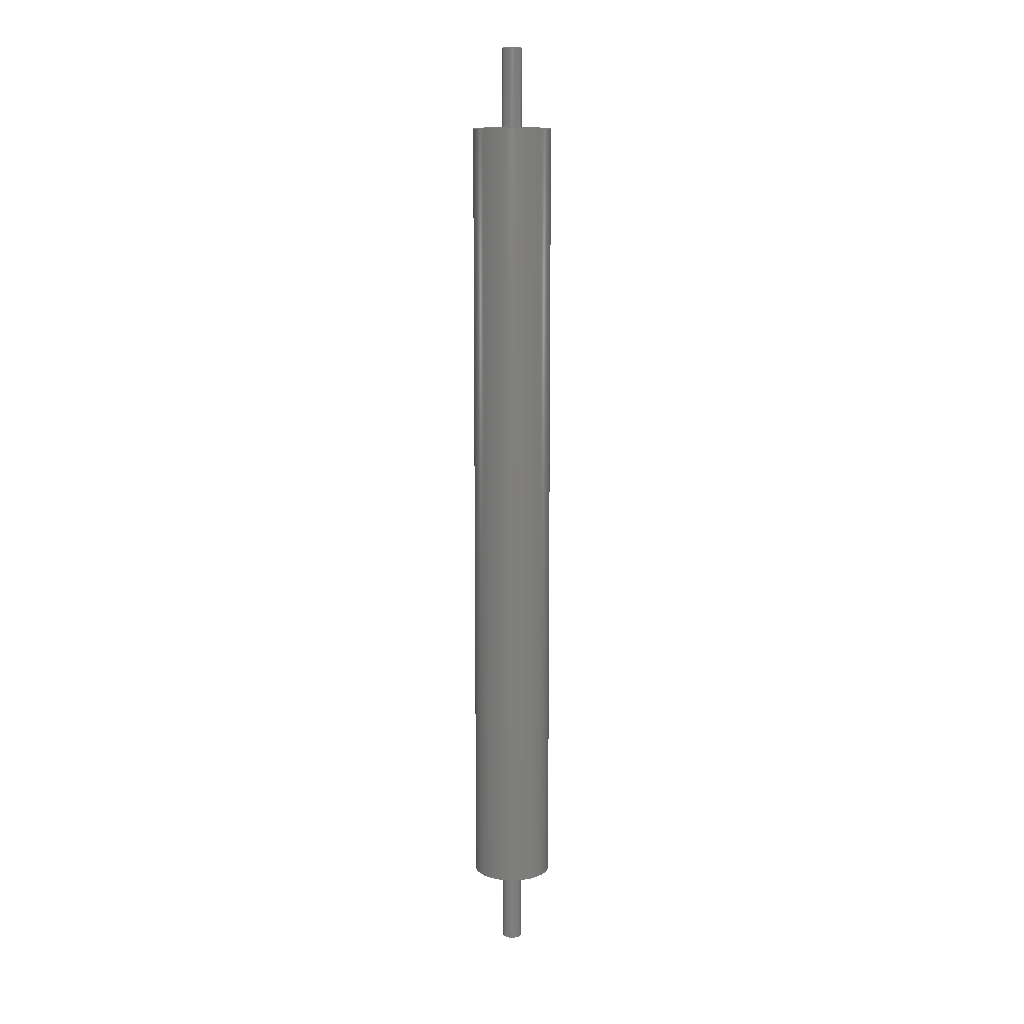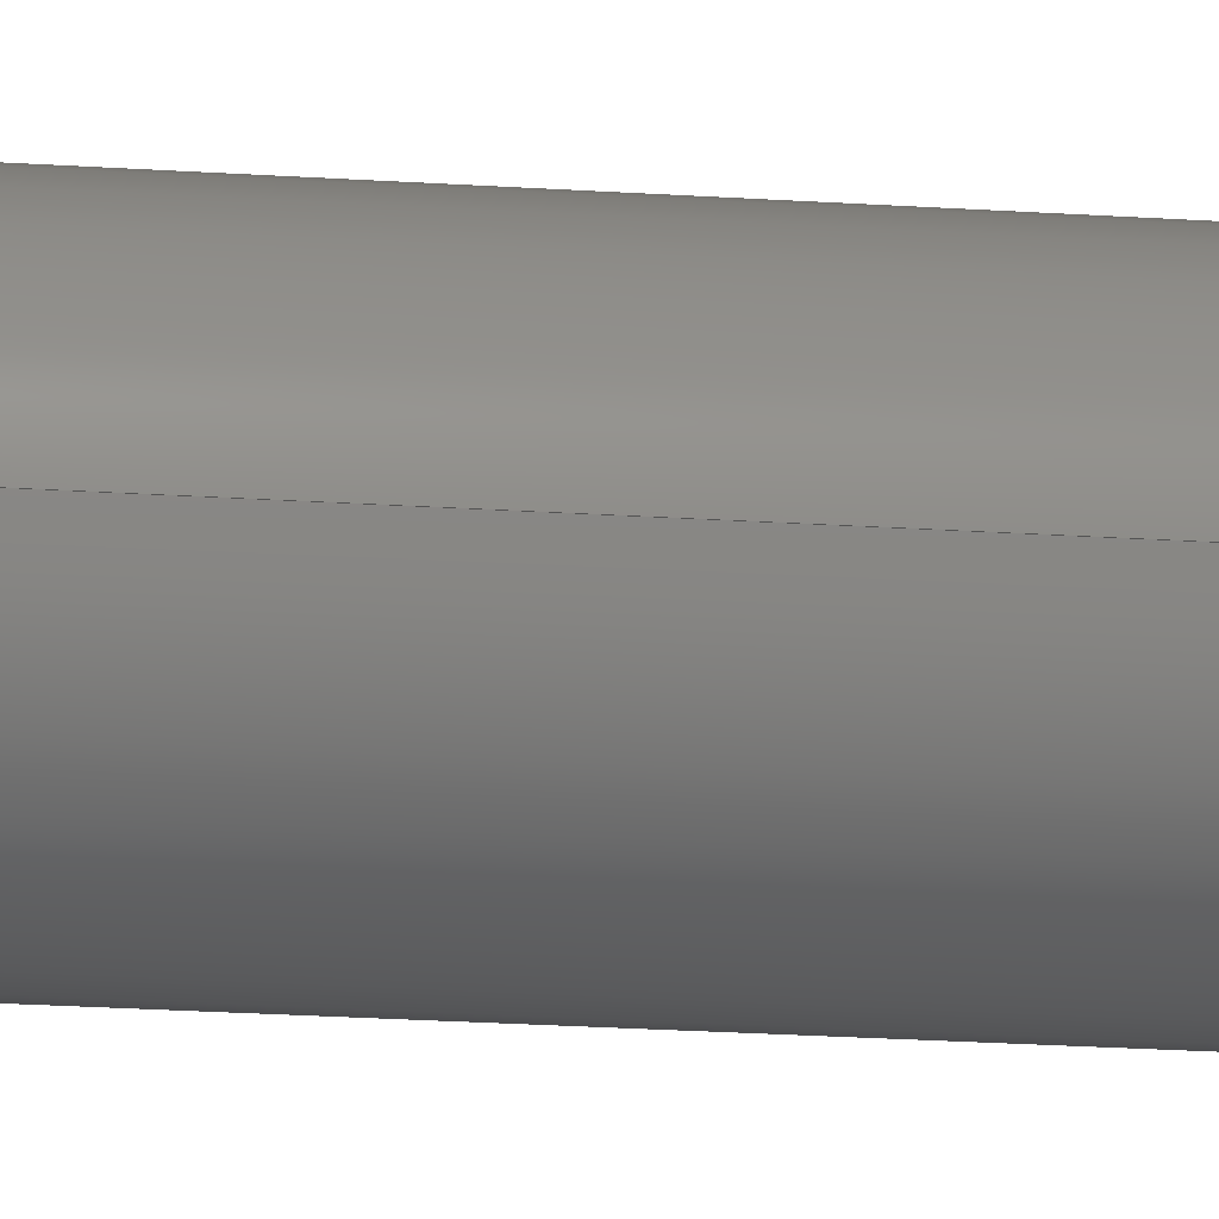
<metadata>
{"format":"step","ext":"step","renderer":"f3d","projection":"perspective","resolution":1024,"background":"white","views":[{"elev":10.7,"azim":-108.8,"up":"+Z"},{"elev":-12.5,"azim":78.5,"up":"+Y"}]}
</metadata>
<code>
ISO-10303-21;
DATA;
#1 = SHAPE_DEFINITION_REPRESENTATION ( #253, #289 ) ;
#2 = CARTESIAN_POINT ( 'NONE',  ( 10, 1.225e-15, 100 ) ) ;
#3 = FACE_BOUND ( 'NONE', #119, .T. ) ;
#4 = AXIS2_PLACEMENT_3D ( 'NONE', #210, #277, #48 ) ;
#5 = ADVANCED_FACE ( 'NONE', ( #46, #3 ), #153, .T. ) ;
#6 = VERTEX_POINT ( 'NONE', #105 ) ;
#7 = EDGE_CURVE ( 'NONE', #49, #87, #32, .T. ) ;
#8 = COLOUR_RGB ( '',0.5294, 0.549, 0.549 ) ;
#9 = EDGE_LOOP ( 'NONE', ( #126, #207 ) ) ;
#10 = CARTESIAN_POINT ( 'NONE',  ( -2.5, 0, -120 ) ) ;
#11 = DIRECTION ( 'NONE',  ( -0, -0, -1 ) ) ;
#12 = CARTESIAN_POINT ( 'NONE',  ( -10, 0, -100 ) ) ;
#13 = COLOUR_RGB ( '',0.5294, 0.549, 0.549 ) ;
#14 = LINE ( 'NONE', #225, #214 ) ;
#15 = VERTEX_POINT ( 'NONE', #56 ) ;
#16 = PLANE ( 'NONE',  #129 ) ;
#17 = CARTESIAN_POINT ( 'NONE',  ( 2.5, 3.062e-16, 100 ) ) ;
#18 = DIRECTION ( 'NONE',  ( -1, 0, 0 ) ) ;
#19 = DIRECTION ( 'NONE',  ( -1, 0, 0 ) ) ;
#20 = ORIENTED_EDGE ( 'NONE', *, *, #95, .F. ) ;
#21 = CARTESIAN_POINT ( 'NONE',  ( 2.776e-14, 0, 120 ) ) ;
#22 = CARTESIAN_POINT ( 'NONE',  ( 10, 1.225e-15, -100 ) ) ;
#23 =( NAMED_UNIT ( * ) SI_UNIT ( $, .STERADIAN. ) SOLID_ANGLE_UNIT ( ) );
#24 = EDGE_LOOP ( 'NONE', ( #142, #242 ) ) ;
#25 = ORIENTED_EDGE ( 'NONE', *, *, #224, .T. ) ;
#26 = EDGE_CURVE ( 'NONE', #87, #81, #39, .T. ) ;
#27 = LINE ( 'NONE', #91, #271 ) ;
#28 = ORIENTED_EDGE ( 'NONE', *, *, #79, .T. ) ;
#29 = CYLINDRICAL_SURFACE ( 'NONE', #270, 2.5 ) ;
#30 = EDGE_LOOP ( 'NONE', ( #104, #40, #195, #261 ) ) ;
#31 = CARTESIAN_POINT ( 'NONE',  ( 2.776e-14, 0, -100 ) ) ;
#32 = CIRCLE ( 'NONE', #233, 2.5 ) ;
#33 = CARTESIAN_POINT ( 'NONE',  ( -10, 0, -100 ) ) ;
#34 = DIRECTION ( 'NONE',  ( -0, -0, -1 ) ) ;
#35 = EDGE_CURVE ( 'NONE', #61, #6, #173, .T. ) ;
#36 = DIRECTION ( 'NONE',  ( -0, -0, -1 ) ) ;
#37 = EDGE_CURVE ( 'NONE', #87, #49, #220, .T. ) ;
#38 = DIRECTION ( 'NONE',  ( -1, 0, 0 ) ) ;
#39 = LINE ( 'NONE', #290, #197 ) ;
#40 = ORIENTED_EDGE ( 'NONE', *, *, #26, .T. ) ;
#41 = DIRECTION ( 'NONE',  ( -0, -0, -1 ) ) ;
#42 = CARTESIAN_POINT ( 'NONE',  ( 2.776e-14, 0, -120 ) ) ;
#43 = AXIS2_PLACEMENT_3D ( 'NONE', #189, #256, #216 ) ;
#44 = PRODUCT_CONTEXT ( 'NONE', #114, 'mechanical' ) ;
#45 = APPLICATION_CONTEXT ( 'automotive_design' ) ;
#46 = FACE_OUTER_BOUND ( 'NONE', #187, .T. ) ;
#47 = CARTESIAN_POINT ( 'NONE',  ( 0, 0, 0 ) ) ;
#48 = DIRECTION ( 'NONE',  ( -1, 0, 0 ) ) ;
#49 = VERTEX_POINT ( 'NONE', #151 ) ;
#50 = AXIS2_PLACEMENT_3D ( 'NONE', #265, #55, #108 ) ;
#51 = VERTEX_POINT ( 'NONE', #10 ) ;
#52 = AXIS2_PLACEMENT_3D ( 'NONE', #178, #64, #18 ) ;
#53 = CIRCLE ( 'NONE', #144, 2.5 ) ;
#54 = ORIENTED_EDGE ( 'NONE', *, *, #113, .F. ) ;
#55 = DIRECTION ( 'NONE',  ( -0, -0, -1 ) ) ;
#56 = CARTESIAN_POINT ( 'NONE',  ( -10, 0, 100 ) ) ;
#57 = DIRECTION ( 'NONE',  ( -0, -0, -1 ) ) ;
#58 = CARTESIAN_POINT ( 'NONE',  ( 2.776e-14, 0, 120 ) ) ;
#59 = DIRECTION ( 'NONE',  ( -0, -0, -1 ) ) ;
#60 = CARTESIAN_POINT ( 'NONE',  ( 2.776e-14, 0, -100 ) ) ;
#61 = VERTEX_POINT ( 'NONE', #245 ) ;
#62 = DIRECTION ( 'NONE',  ( -0, 0, -1 ) ) ;
#63 = UNCERTAINTY_MEASURE_WITH_UNIT (LENGTH_MEASURE( 1e-05 ), #275, 'distance_accuracy_value', 'NONE');
#64 = DIRECTION ( 'NONE',  ( -0, -0, -1 ) ) ;
#65 = ADVANCED_FACE ( 'NONE', ( #236 ), #29, .T. ) ;
#66 = EDGE_CURVE ( 'NONE', #6, #136, #283, .T. ) ;
#67 = ADVANCED_FACE ( 'NONE', ( #80 ), #16, .T. ) ;
#68 = EDGE_LOOP ( 'NONE', ( #205, #201 ) ) ;
#69 = DIRECTION ( 'NONE',  ( -1, 0, 0 ) ) ;
#70 = DIRECTION ( 'NONE',  ( -0, -0, -1 ) ) ;
#71 = SURFACE_STYLE_USAGE ( .BOTH. , #163 ) ;
#72 = EDGE_CURVE ( 'NONE', #264, #107, #75, .T. ) ;
#73 = SURFACE_STYLE_FILL_AREA ( #140 ) ;
#74 = SURFACE_STYLE_USAGE ( .BOTH. , #118 ) ;
#75 = CIRCLE ( 'NONE', #168, 10 ) ;
#76 = PRODUCT_DEFINITION_CONTEXT ( 'detailed design', #45, 'design' ) ;
#77 = EDGE_CURVE ( 'NONE', #81, #51, #239, .T. ) ;
#78 = ORIENTED_EDGE ( 'NONE', *, *, #26, .F. ) ;
#79 = EDGE_CURVE ( 'NONE', #61, #215, #27, .T. ) ;
#80 = FACE_OUTER_BOUND ( 'NONE', #9, .T. ) ;
#81 = VERTEX_POINT ( 'NONE', #267 ) ;
#82 = PRESENTATION_LAYER_ASSIGNMENT (  '', '', ( #213 ) ) ;
#83 = EDGE_LOOP ( 'NONE', ( #218, #160, #54, #128 ) ) ;
#84 = AXIS2_PLACEMENT_3D ( 'NONE', #21, #70, #169 ) ;
#85 = CARTESIAN_POINT ( 'NONE',  ( 2.776e-14, 0, -120 ) ) ;
#86 = CIRCLE ( 'NONE', #159, 2.5 ) ;
#87 = VERTEX_POINT ( 'NONE', #177 ) ;
#88 = CARTESIAN_POINT ( 'NONE',  ( 2.776e-14, 0, -120 ) ) ;
#89 = DIRECTION ( 'NONE',  ( -1, 0, 0 ) ) ;
#90 = EDGE_CURVE ( 'NONE', #15, #107, #14, .T. ) ;
#91 = CARTESIAN_POINT ( 'NONE',  ( -2.5, 0, -120 ) ) ;
#92 = EDGE_LOOP ( 'NONE', ( #20, #171, #100, #257 ) ) ;
#93 = MECHANICAL_DESIGN_GEOMETRIC_PRESENTATION_REPRESENTATION (  '', ( #213 ), #222 ) ;
#94 = DIRECTION ( 'NONE',  ( 1, 0, 0 ) ) ;
#95 = EDGE_CURVE ( 'NONE', #221, #264, #165, .T. ) ;
#96 = DIRECTION ( 'NONE',  ( -0, -0, -1 ) ) ;
#97 = ORIENTED_EDGE ( 'NONE', *, *, #209, .T. ) ;
#98 = DIRECTION ( 'NONE',  ( -1, 0, 0 ) ) ;
#99 = VECTOR ( 'NONE', #298, 1000 ) ;
#100 = ORIENTED_EDGE ( 'NONE', *, *, #90, .T. ) ;
#101 = CYLINDRICAL_SURFACE ( 'NONE', #241, 2.5 ) ;
#102 = ADVANCED_FACE ( 'NONE', ( #146, #170 ), #155, .T. ) ;
#103 = DIRECTION ( 'NONE',  ( -1, 0, 0 ) ) ;
#104 = ORIENTED_EDGE ( 'NONE', *, *, #7, .T. ) ;
#105 = CARTESIAN_POINT ( 'NONE',  ( 2.5, 3.062e-16, 120 ) ) ;
#106 = AXIS2_PLACEMENT_3D ( 'NONE', #251, #41, #19 ) ;
#107 = VERTEX_POINT ( 'NONE', #33 ) ;
#108 = DIRECTION ( 'NONE',  ( -1, 0, 0 ) ) ;
#109 = PLANE ( 'NONE',  #235 ) ;
#110 = DIRECTION ( 'NONE',  ( -0, -0, -1 ) ) ;
#111 = ORIENTED_EDGE ( 'NONE', *, *, #113, .T. ) ;
#112 = AXIS2_PLACEMENT_3D ( 'NONE', #42, #190, #69 ) ;
#113 = EDGE_CURVE ( 'NONE', #215, #136, #226, .T. ) ;
#114 = APPLICATION_CONTEXT ( 'automotive_design' ) ;
#115 = DIRECTION ( 'NONE',  ( -0, -0, -1 ) ) ;
#116 = CIRCLE ( 'NONE', #4, 10 ) ;
#117 = CARTESIAN_POINT ( 'NONE',  ( -2.5, 0, 100 ) ) ;
#118 = SURFACE_SIDE_STYLE ('',( #73 ) ) ;
#119 = EDGE_LOOP ( 'NONE', ( #268, #272 ) ) ;
#120 = ORIENTED_EDGE ( 'NONE', *, *, #299, .F. ) ;
#121 = EDGE_CURVE ( 'NONE', #221, #15, #240, .T. ) ;
#122 = MECHANICAL_DESIGN_GEOMETRIC_PRESENTATION_REPRESENTATION (  '', ( #131 ), #186 ) ;
#123 = ADVANCED_FACE ( 'NONE', ( #217 ), #230, .T. ) ;
#124 = SURFACE_STYLE_FILL_AREA ( #291 ) ;
#125 = FACE_OUTER_BOUND ( 'NONE', #250, .T. ) ;
#126 = ORIENTED_EDGE ( 'NONE', *, *, #35, .F. ) ;
#127 = DIRECTION ( 'NONE',  ( -0, -0, -1 ) ) ;
#128 = ORIENTED_EDGE ( 'NONE', *, *, #79, .F. ) ;
#129 = AXIS2_PLACEMENT_3D ( 'NONE', #58, #296, #132 ) ;
#130 = DIRECTION ( 'NONE',  ( -0, -0, -1 ) ) ;
#131 = STYLED_ITEM ( 'NONE', ( #184 ), #289 ) ;
#132 = DIRECTION ( 'NONE',  ( 1, 0, -0 ) ) ;
#133 = DIRECTION ( 'NONE',  ( 1, 0, -0 ) ) ;
#134 = CARTESIAN_POINT ( 'NONE',  ( -2.5, 0, 100 ) ) ;
#135 = ADVANCED_FACE ( 'NONE', ( #249 ), #180, .T. ) ;
#136 = VERTEX_POINT ( 'NONE', #17 ) ;
#137 = PRODUCT_RELATED_PRODUCT_CATEGORY ( 'part', '', ( #263 ) ) ;
#138 = CARTESIAN_POINT ( 'NONE',  ( 2.776e-14, 0, 100 ) ) ;
#139 = CYLINDRICAL_SURFACE ( 'NONE', #43, 10 ) ;
#140 = FILL_AREA_STYLE ('',( #166 ) ) ;
#141 = CIRCLE ( 'NONE', #84, 2.5 ) ;
#142 = ORIENTED_EDGE ( 'NONE', *, *, #292, .F. ) ;
#143 =( NAMED_UNIT ( * ) PLANE_ANGLE_UNIT ( ) SI_UNIT ( $, .RADIAN. ) );
#144 = AXIS2_PLACEMENT_3D ( 'NONE', #85, #36, #89 ) ;
#145 = ORIENTED_EDGE ( 'NONE', *, *, #95, .T. ) ;
#146 = FACE_BOUND ( 'NONE', #192, .T. ) ;
#147 = ORIENTED_EDGE ( 'NONE', *, *, #90, .F. ) ;
#148 = CARTESIAN_POINT ( 'NONE',  ( 2.776e-14, 0, 120 ) ) ;
#149 = EDGE_CURVE ( 'NONE', #51, #81, #53, .T. ) ;
#150 = VECTOR ( 'NONE', #262, 1000 ) ;
#151 = CARTESIAN_POINT ( 'NONE',  ( -2.5, 0, -100 ) ) ;
#152 = AXIS2_PLACEMENT_3D ( 'NONE', #238, #115, #98 ) ;
#153 = PLANE ( 'NONE',  #182 ) ;
#154 = CLOSED_SHELL ( 'NONE', ( #161, #123, #135, #67, #234, #102, #297, #5, #65, #193 ) ) ;
#155 = PLANE ( 'NONE',  #202 ) ;
#156 = DIRECTION ( 'NONE',  ( -0, -0, -1 ) ) ;
#157 = VECTOR ( 'NONE', #34, 1000 ) ;
#158 = CARTESIAN_POINT ( 'NONE',  ( 2.776e-14, 0, 100 ) ) ;
#159 = AXIS2_PLACEMENT_3D ( 'NONE', #138, #96, #188 ) ;
#160 = ORIENTED_EDGE ( 'NONE', *, *, #66, .T. ) ;
#161 = ADVANCED_FACE ( 'NONE', ( #278 ), #101, .T. ) ;
#162 = CARTESIAN_POINT ( 'NONE',  ( 2.776e-14, 0, -120 ) ) ;
#163 = SURFACE_SIDE_STYLE ('',( #124 ) ) ;
#164 =( NAMED_UNIT ( * ) PLANE_ANGLE_UNIT ( ) SI_UNIT ( $, .RADIAN. ) );
#165 = LINE ( 'NONE', #231, #157 ) ;
#166 = FILL_AREA_STYLE_COLOUR ( '', #13 ) ;
#167 =( LENGTH_UNIT ( ) NAMED_UNIT ( * ) SI_UNIT ( .MILLI., .METRE. ) );
#168 = AXIS2_PLACEMENT_3D ( 'NONE', #60, #110, #227 ) ;
#169 = DIRECTION ( 'NONE',  ( -1, 0, 0 ) ) ;
#170 = FACE_OUTER_BOUND ( 'NONE', #24, .T. ) ;
#171 = ORIENTED_EDGE ( 'NONE', *, *, #121, .T. ) ;
#172 = PRESENTATION_LAYER_ASSIGNMENT (  '', '', ( #131 ) ) ;
#173 = CIRCLE ( 'NONE', #258, 2.5 ) ;
#174 = ORIENTED_EDGE ( 'NONE', *, *, #77, .F. ) ;
#175 = FACE_OUTER_BOUND ( 'NONE', #92, .T. ) ;
#176 = DIRECTION ( 'NONE',  ( -1, 0, 0 ) ) ;
#177 = CARTESIAN_POINT ( 'NONE',  ( 2.5, 3.062e-16, -100 ) ) ;
#178 = CARTESIAN_POINT ( 'NONE',  ( 2.776e-14, 0, 100 ) ) ;
#179 = AXIS2_PLACEMENT_3D ( 'NONE', #273, #206, #228 ) ;
#180 = CYLINDRICAL_SURFACE ( 'NONE', #106, 2.5 ) ;
#181 = ORIENTED_EDGE ( 'NONE', *, *, #66, .F. ) ;
#182 = AXIS2_PLACEMENT_3D ( 'NONE', #12, #200, #176 ) ;
#183 = DIRECTION ( 'NONE',  ( -1, 0, 0 ) ) ;
#184 = PRESENTATION_STYLE_ASSIGNMENT (( #74 ) ) ;
#185 = APPLICATION_PROTOCOL_DEFINITION ( 'draft international standard', 'automotive_design', 1998, #114 ) ;
#186 =( GEOMETRIC_REPRESENTATION_CONTEXT ( 3 ) GLOBAL_UNCERTAINTY_ASSIGNED_CONTEXT ( ( #63 ) ) GLOBAL_UNIT_ASSIGNED_CONTEXT ( ( #275, #143, #274 ) ) REPRESENTATION_CONTEXT ( 'NONE', 'WORKASPACE' ) );
#187 = EDGE_LOOP ( 'NONE', ( #232, #198 ) ) ;
#188 = DIRECTION ( 'NONE',  ( -1, 0, 0 ) ) ;
#189 = CARTESIAN_POINT ( 'NONE',  ( 2.776e-14, 0, -120 ) ) ;
#190 = DIRECTION ( 'NONE',  ( -0, -0, -1 ) ) ;
#191 = PRESENTATION_STYLE_ASSIGNMENT (( #71 ) ) ;
#192 = EDGE_LOOP ( 'NONE', ( #111, #281 ) ) ;
#193 = ADVANCED_FACE ( 'NONE', ( #219 ), #109, .T. ) ;
#194 = AXIS2_PLACEMENT_3D ( 'NONE', #47, #212, #94 ) ;
#195 = ORIENTED_EDGE ( 'NONE', *, *, #149, .F. ) ;
#196 = EDGE_CURVE ( 'NONE', #136, #215, #86, .T. ) ;
#197 = VECTOR ( 'NONE', #57, 1000 ) ;
#198 = ORIENTED_EDGE ( 'NONE', *, *, #72, .T. ) ;
#199 = AXIS2_PLACEMENT_3D ( 'NONE', #88, #130, #183 ) ;
#200 = DIRECTION ( 'NONE',  ( -0, 0, -1 ) ) ;
#201 = ORIENTED_EDGE ( 'NONE', *, *, #77, .T. ) ;
#202 = AXIS2_PLACEMENT_3D ( 'NONE', #134, #204, #133 ) ;
#203 = DIRECTION ( 'NONE',  ( -1, 0, 0 ) ) ;
#204 = DIRECTION ( 'NONE',  ( 0, 0, 1 ) ) ;
#205 = ORIENTED_EDGE ( 'NONE', *, *, #149, .T. ) ;
#206 = DIRECTION ( 'NONE',  ( -0, -0, -1 ) ) ;
#207 = ORIENTED_EDGE ( 'NONE', *, *, #224, .F. ) ;
#208 =( NAMED_UNIT ( * ) PLANE_ANGLE_UNIT ( ) SI_UNIT ( $, .RADIAN. ) );
#209 = EDGE_CURVE ( 'NONE', #49, #51, #255, .T. ) ;
#210 = CARTESIAN_POINT ( 'NONE',  ( 2.776e-14, 0, 100 ) ) ;
#211 = MANIFOLD_SOLID_BREP ( 'Revolve1', #154 ) ;
#212 = DIRECTION ( 'NONE',  ( 0, 0, 1 ) ) ;
#213 = STYLED_ITEM ( 'NONE', ( #191 ), #211 ) ;
#214 = VECTOR ( 'NONE', #248, 1000 ) ;
#215 = VERTEX_POINT ( 'NONE', #117 ) ;
#216 = DIRECTION ( 'NONE',  ( -1, 0, 0 ) ) ;
#217 = FACE_OUTER_BOUND ( 'NONE', #244, .T. ) ;
#218 = ORIENTED_EDGE ( 'NONE', *, *, #35, .T. ) ;
#219 = FACE_OUTER_BOUND ( 'NONE', #68, .T. ) ;
#220 = CIRCLE ( 'NONE', #50, 2.5 ) ;
#221 = VERTEX_POINT ( 'NONE', #2 ) ;
#222 =( GEOMETRIC_REPRESENTATION_CONTEXT ( 3 ) GLOBAL_UNCERTAINTY_ASSIGNED_CONTEXT ( ( #284 ) ) GLOBAL_UNIT_ASSIGNED_CONTEXT ( ( #167, #208, #279 ) ) REPRESENTATION_CONTEXT ( 'NONE', 'WORKASPACE' ) );
#223 = DIRECTION ( 'NONE',  ( -1, 0, 0 ) ) ;
#224 = EDGE_CURVE ( 'NONE', #6, #61, #141, .T. ) ;
#225 = CARTESIAN_POINT ( 'NONE',  ( -10, 0, -120 ) ) ;
#226 = CIRCLE ( 'NONE', #229, 2.5 ) ;
#227 = DIRECTION ( 'NONE',  ( -1, 0, 0 ) ) ;
#228 = DIRECTION ( 'NONE',  ( -1, 0, 0 ) ) ;
#229 = AXIS2_PLACEMENT_3D ( 'NONE', #158, #59, #295 ) ;
#230 = CYLINDRICAL_SURFACE ( 'NONE', #199, 10 ) ;
#231 = CARTESIAN_POINT ( 'NONE',  ( 10, 1.225e-15, -120 ) ) ;
#232 = ORIENTED_EDGE ( 'NONE', *, *, #299, .T. ) ;
#233 = AXIS2_PLACEMENT_3D ( 'NONE', #31, #287, #103 ) ;
#234 = ADVANCED_FACE ( 'NONE', ( #125 ), #260, .T. ) ;
#235 = AXIS2_PLACEMENT_3D ( 'NONE', #293, #62, #38 ) ;
#236 = FACE_OUTER_BOUND ( 'NONE', #294, .T. ) ;
#237 = APPLICATION_PROTOCOL_DEFINITION ( 'draft international standard', 'automotive_design', 1998, #45 ) ;
#238 = CARTESIAN_POINT ( 'NONE',  ( 2.776e-14, 0, -100 ) ) ;
#239 = CIRCLE ( 'NONE', #179, 2.5 ) ;
#240 = CIRCLE ( 'NONE', #52, 10 ) ;
#241 = AXIS2_PLACEMENT_3D ( 'NONE', #162, #269, #203 ) ;
#242 = ORIENTED_EDGE ( 'NONE', *, *, #121, .F. ) ;
#243 = CIRCLE ( 'NONE', #152, 10 ) ;
#244 = EDGE_LOOP ( 'NONE', ( #254, #145, #120, #147 ) ) ;
#245 = CARTESIAN_POINT ( 'NONE',  ( -2.5, 0, 120 ) ) ;
#246 = CARTESIAN_POINT ( 'NONE',  ( 2.776e-14, 0, -120 ) ) ;
#247 = FILL_AREA_STYLE_COLOUR ( '', #8 ) ;
#248 = DIRECTION ( 'NONE',  ( -0, -0, -1 ) ) ;
#249 = FACE_OUTER_BOUND ( 'NONE', #83, .T. ) ;
#250 = EDGE_LOOP ( 'NONE', ( #181, #25, #28, #285 ) ) ;
#251 = CARTESIAN_POINT ( 'NONE',  ( 2.776e-14, 0, -120 ) ) ;
#252 = PRODUCT_DEFINITION ( 'UNKNOWN', '', #259, #76 ) ;
#253 = PRODUCT_DEFINITION_SHAPE ( 'NONE', 'NONE',  #252 ) ;
#254 = ORIENTED_EDGE ( 'NONE', *, *, #292, .T. ) ;
#255 = LINE ( 'NONE', #280, #99 ) ;
#256 = DIRECTION ( 'NONE',  ( -0, -0, -1 ) ) ;
#257 = ORIENTED_EDGE ( 'NONE', *, *, #72, .F. ) ;
#258 = AXIS2_PLACEMENT_3D ( 'NONE', #148, #127, #288 ) ;
#259 = PRODUCT_DEFINITION_FORMATION_WITH_SPECIFIED_SOURCE ( 'ANY', '', #263, .NOT_KNOWN. ) ;
#260 = CYLINDRICAL_SURFACE ( 'NONE', #112, 2.5 ) ;
#261 = ORIENTED_EDGE ( 'NONE', *, *, #209, .F. ) ;
#262 = DIRECTION ( 'NONE',  ( -0, -0, -1 ) ) ;
#263 = PRODUCT ( 'OA-Y20-P13-00', 'OA-Y20-P13-00', '', ( #44 ) ) ;
#264 = VERTEX_POINT ( 'NONE', #22 ) ;
#265 = CARTESIAN_POINT ( 'NONE',  ( 2.776e-14, 0, -100 ) ) ;
#266 = CARTESIAN_POINT ( 'NONE',  ( 2.5, 3.062e-16, -120 ) ) ;
#267 = CARTESIAN_POINT ( 'NONE',  ( 2.5, 3.062e-16, -120 ) ) ;
#268 = ORIENTED_EDGE ( 'NONE', *, *, #7, .F. ) ;
#269 = DIRECTION ( 'NONE',  ( -0, -0, -1 ) ) ;
#270 = AXIS2_PLACEMENT_3D ( 'NONE', #246, #11, #223 ) ;
#271 = VECTOR ( 'NONE', #156, 1000 ) ;
#272 = ORIENTED_EDGE ( 'NONE', *, *, #37, .F. ) ;
#273 = CARTESIAN_POINT ( 'NONE',  ( 2.776e-14, 0, -120 ) ) ;
#274 =( NAMED_UNIT ( * ) SI_UNIT ( $, .STERADIAN. ) SOLID_ANGLE_UNIT ( ) );
#275 =( LENGTH_UNIT ( ) NAMED_UNIT ( * ) SI_UNIT ( .MILLI., .METRE. ) );
#276 = UNCERTAINTY_MEASURE_WITH_UNIT (LENGTH_MEASURE( 1e-05 ), #300, 'distance_accuracy_value', 'NONE');
#277 = DIRECTION ( 'NONE',  ( -0, -0, -1 ) ) ;
#278 = FACE_OUTER_BOUND ( 'NONE', #30, .T. ) ;
#279 =( NAMED_UNIT ( * ) SI_UNIT ( $, .STERADIAN. ) SOLID_ANGLE_UNIT ( ) );
#280 = CARTESIAN_POINT ( 'NONE',  ( -2.5, 0, -120 ) ) ;
#281 = ORIENTED_EDGE ( 'NONE', *, *, #196, .T. ) ;
#282 =( GEOMETRIC_REPRESENTATION_CONTEXT ( 3 ) GLOBAL_UNCERTAINTY_ASSIGNED_CONTEXT ( ( #276 ) ) GLOBAL_UNIT_ASSIGNED_CONTEXT ( ( #300, #164, #23 ) ) REPRESENTATION_CONTEXT ( 'NONE', 'WORKASPACE' ) );
#283 = LINE ( 'NONE', #266, #150 ) ;
#284 = UNCERTAINTY_MEASURE_WITH_UNIT (LENGTH_MEASURE( 1e-05 ), #167, 'distance_accuracy_value', 'NONE');
#285 = ORIENTED_EDGE ( 'NONE', *, *, #196, .F. ) ;
#286 = ORIENTED_EDGE ( 'NONE', *, *, #37, .T. ) ;
#287 = DIRECTION ( 'NONE',  ( -0, -0, -1 ) ) ;
#288 = DIRECTION ( 'NONE',  ( -1, 0, 0 ) ) ;
#289 = ADVANCED_BREP_SHAPE_REPRESENTATION ( 'OA-Y20-P13-00', ( #211, #194 ), #282 ) ;
#290 = CARTESIAN_POINT ( 'NONE',  ( 2.5, 3.062e-16, -120 ) ) ;
#291 = FILL_AREA_STYLE ('',( #247 ) ) ;
#292 = EDGE_CURVE ( 'NONE', #15, #221, #116, .T. ) ;
#293 = CARTESIAN_POINT ( 'NONE',  ( -2.5, 0, -120 ) ) ;
#294 = EDGE_LOOP ( 'NONE', ( #78, #286, #97, #174 ) ) ;
#295 = DIRECTION ( 'NONE',  ( -1, 0, 0 ) ) ;
#296 = DIRECTION ( 'NONE',  ( 0, 0, 1 ) ) ;
#297 = ADVANCED_FACE ( 'NONE', ( #175 ), #139, .T. ) ;
#298 = DIRECTION ( 'NONE',  ( -0, -0, -1 ) ) ;
#299 = EDGE_CURVE ( 'NONE', #107, #264, #243, .T. ) ;
#300 =( LENGTH_UNIT ( ) NAMED_UNIT ( * ) SI_UNIT ( .MILLI., .METRE. ) );
ENDSEC;
END-ISO-10303-21;

</code>
